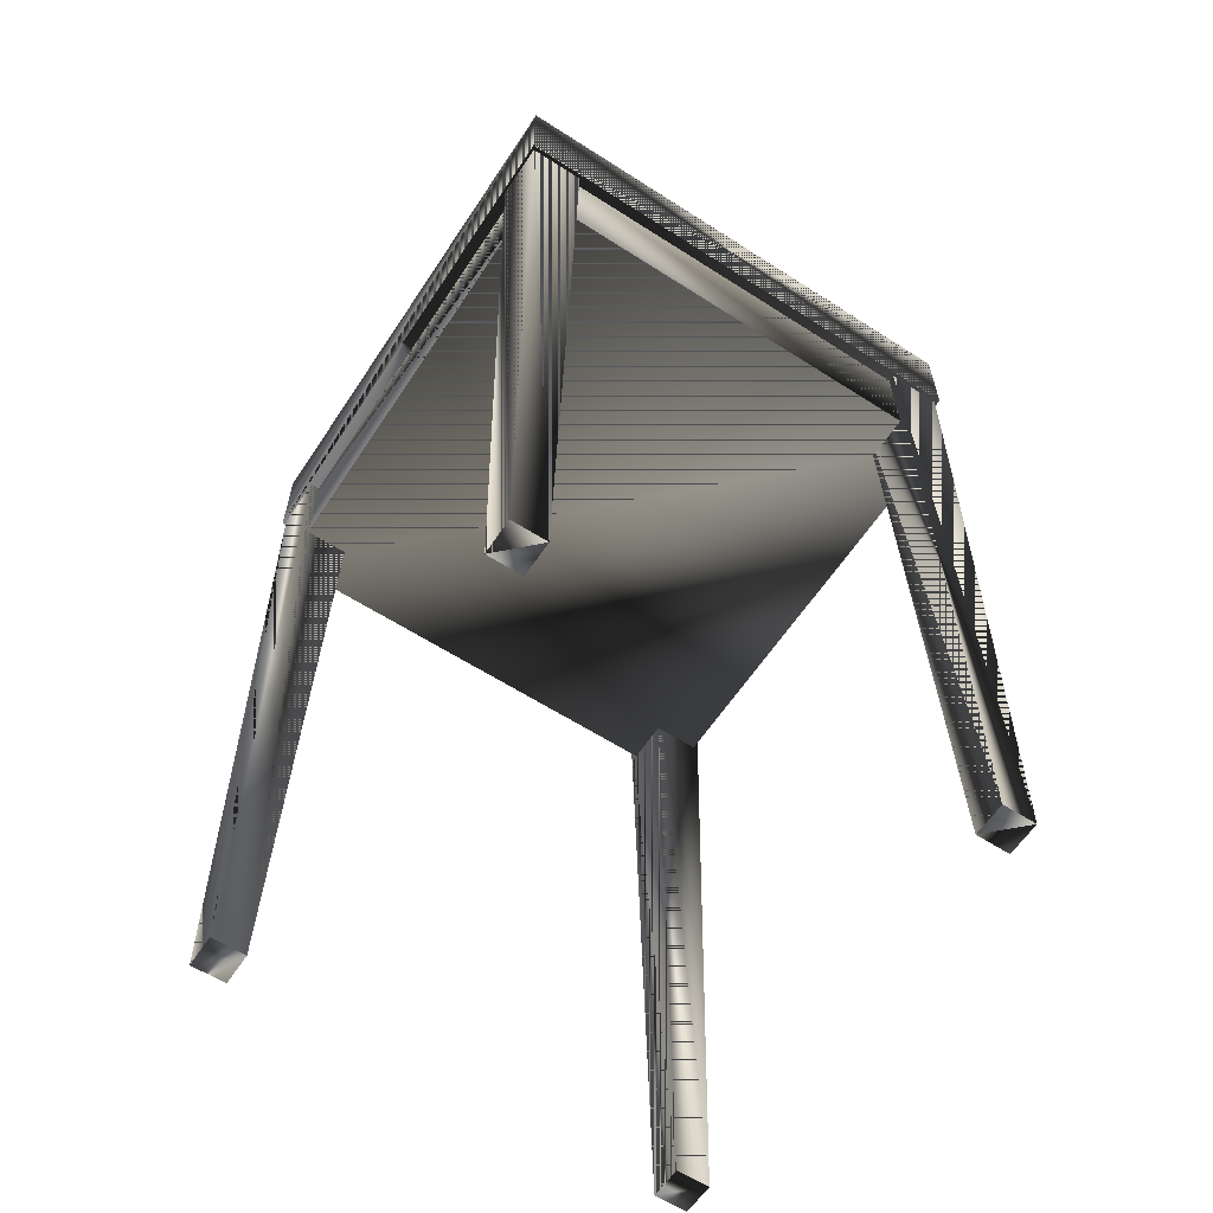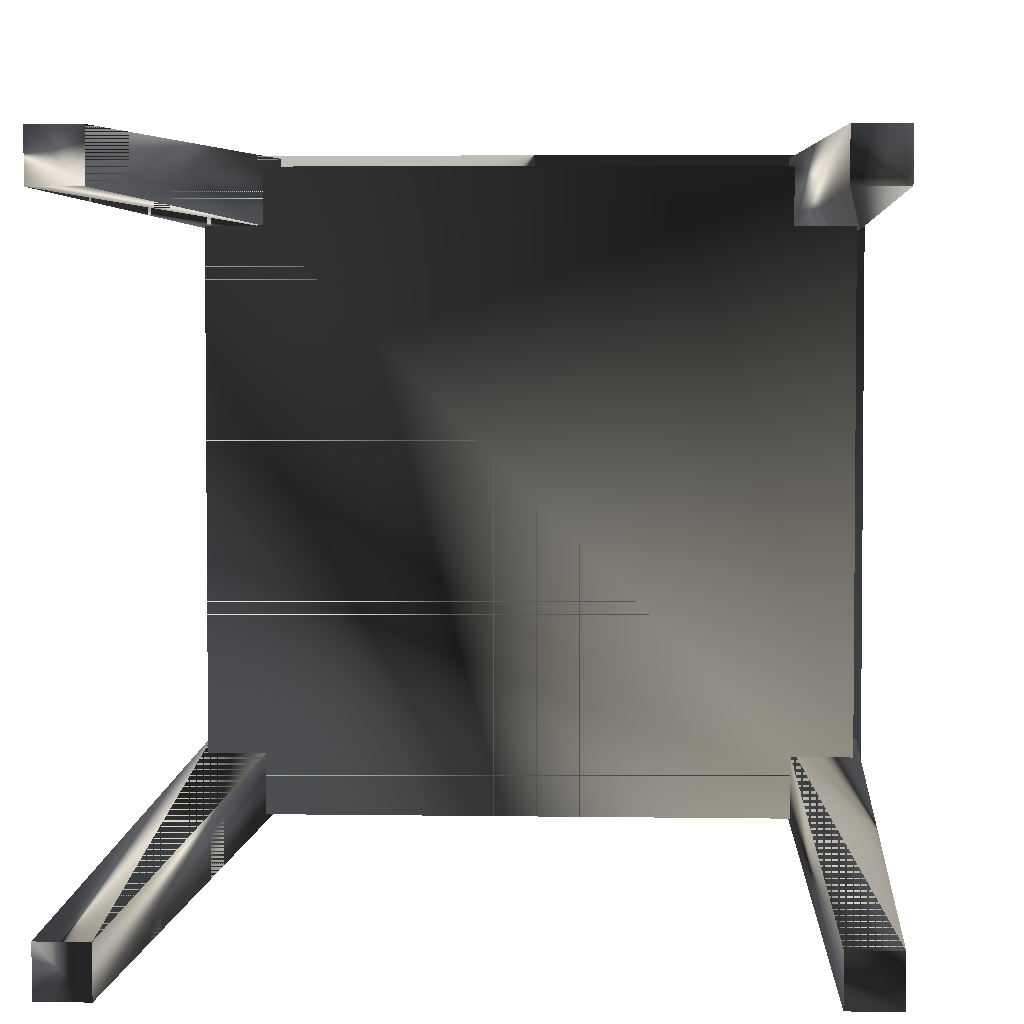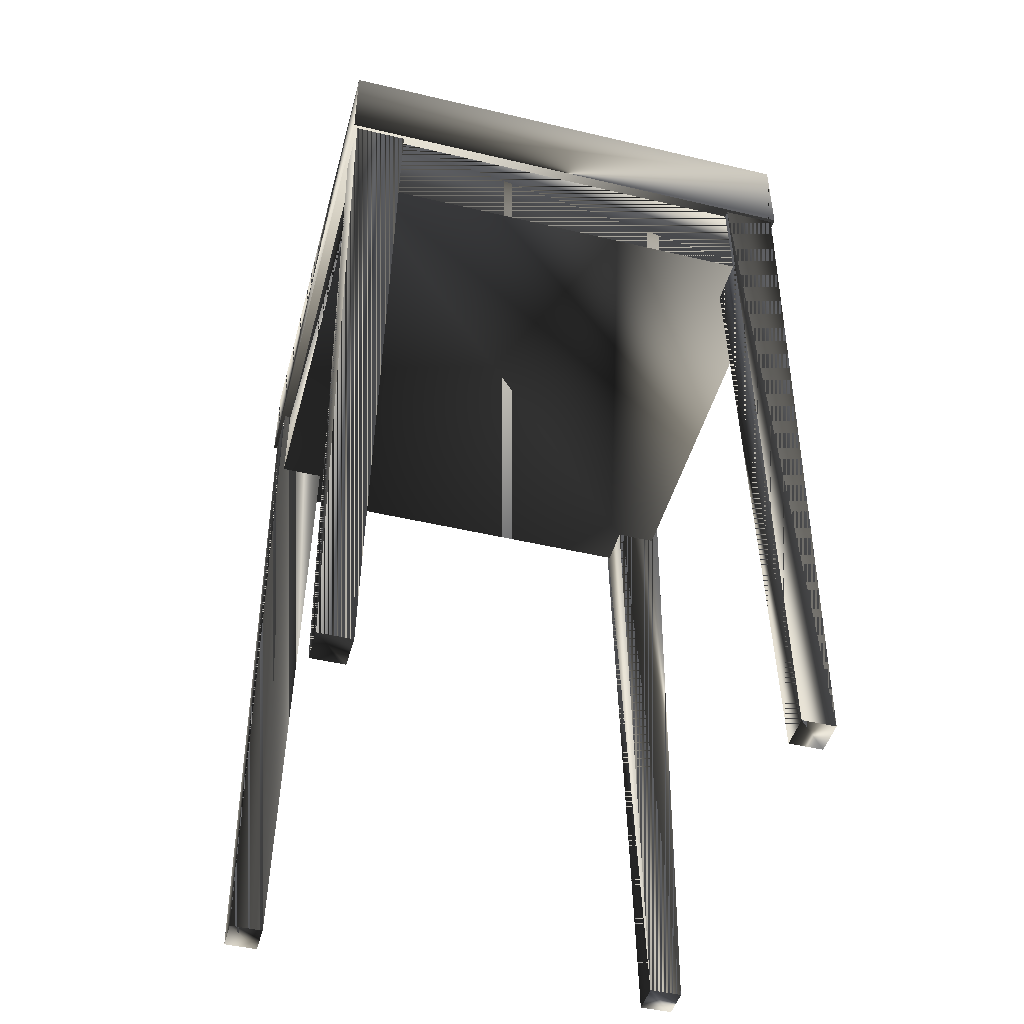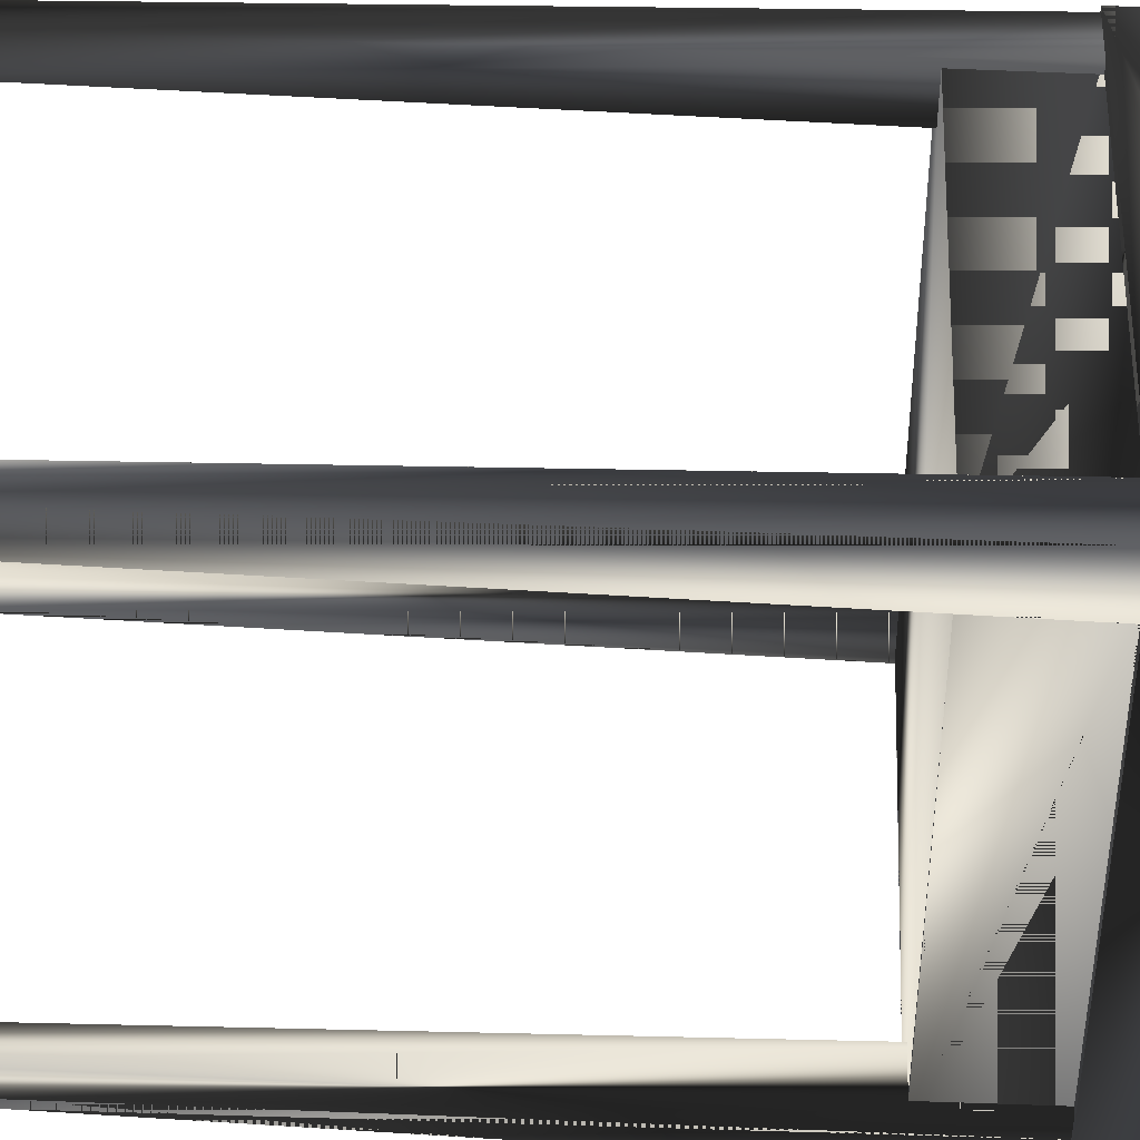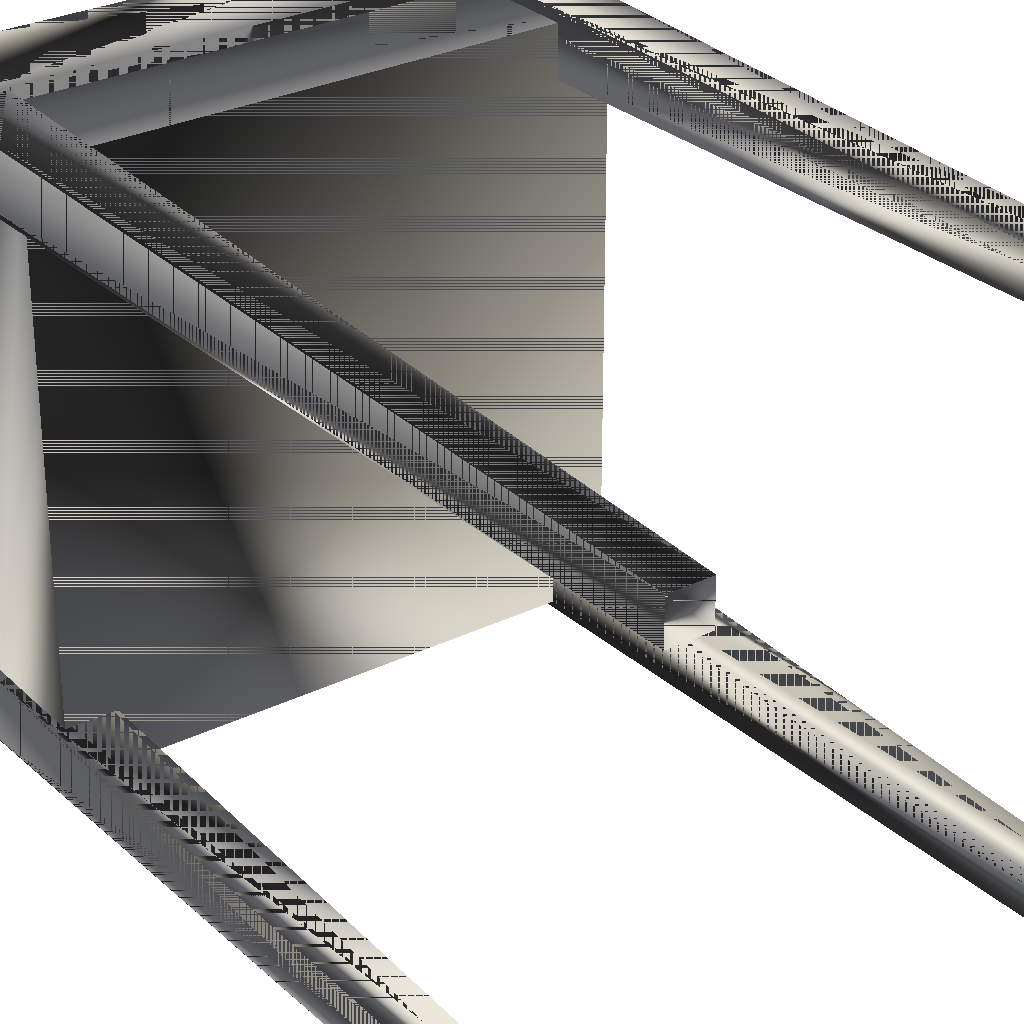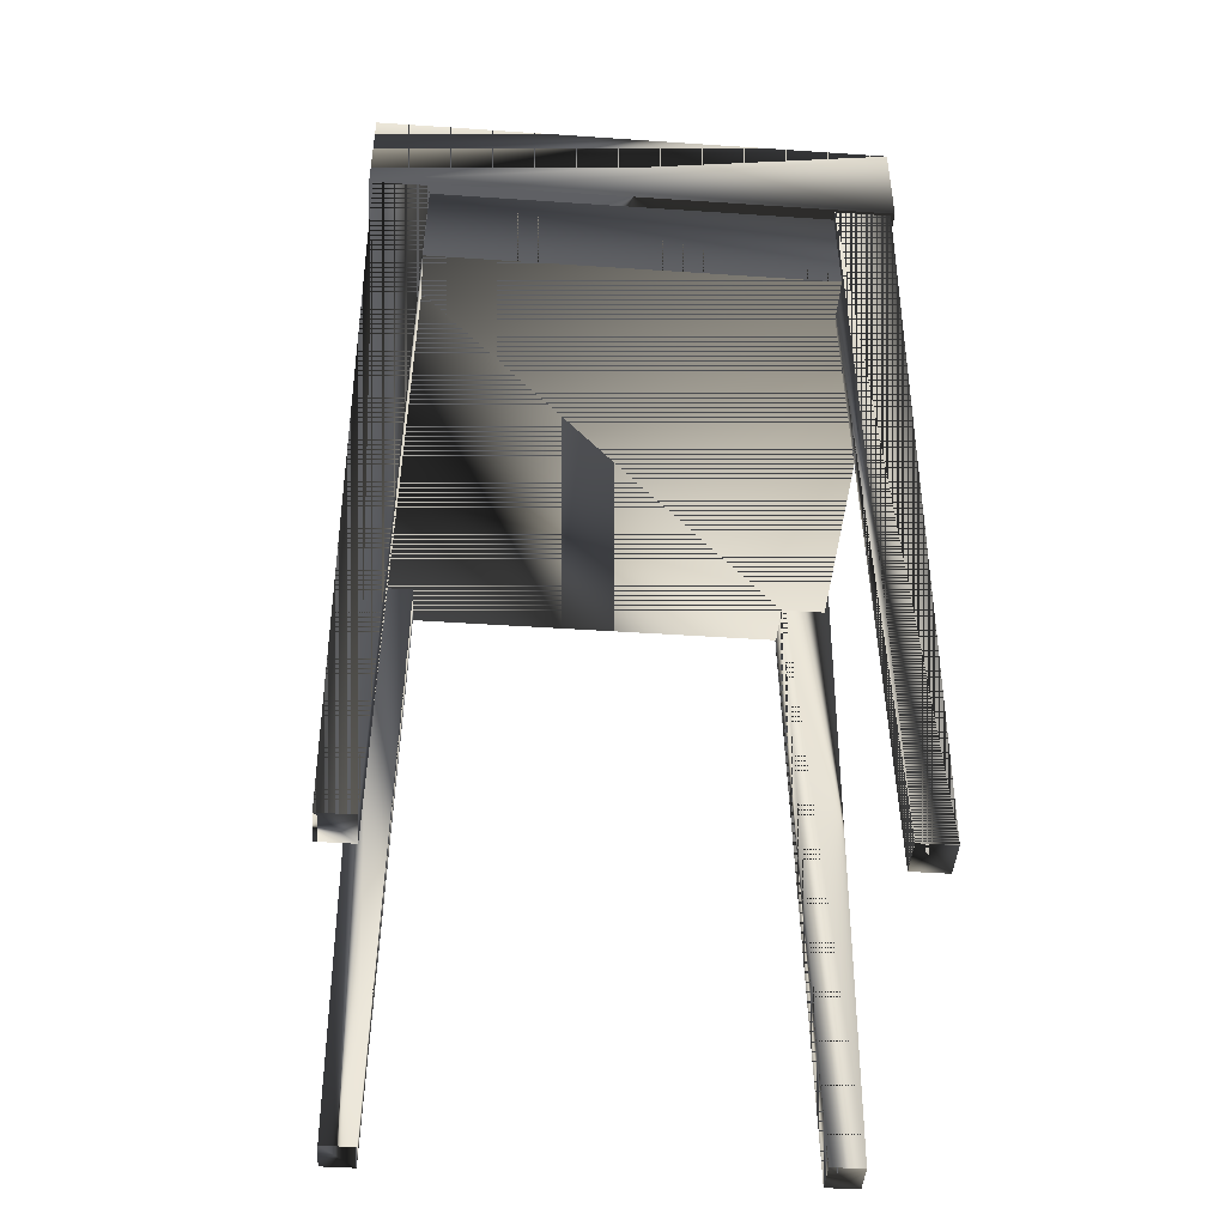
<metadata>
{"format":"obj","ext":"obj","renderer":"f3d","projection":"perspective","resolution":1024,"background":"white","views":[{"elev":-60.6,"azim":56.7,"up":"+Y"},{"elev":3.9,"azim":3.1,"up":"+Z"},{"elev":-46.7,"azim":165.0,"up":"+Y"},{"elev":41.3,"azim":93.1,"up":"+Z"},{"elev":29.3,"azim":-36.0,"up":"+Z"},{"elev":-44.8,"azim":-4.5,"up":"+Y"}]}
</metadata>
<code>
g SM_stoolposh
v -21.02 65.03 20.99
v -21.02 65.03 -21.02
v 21 65.03 -21.02
v 21 65.03 20.99
v -21.02 65.03 -21.02
v -21.02 65.03 20.99
v 21 65.03 -21.02
v -21.02 65.03 -21.02
v 21 65.03 20.99
v 21 65.03 -21.02
v 18.61 75.13 18.61
v -21.02 65.03 20.99
v 21 65.03 20.99
v -17.07 0.7947 -19.87
v -20.72 65.3 -20.74
v -16.21 65.3 -20.74
v -16.21 65.3 -20.74
v -17.07 0.7947 -19.87
v -17.07 0.7947 -17.09
v -17.07 0.7947 -17.09
v -17.07 0.7947 -19.87
v -20.72 65.3 -20.74
v -16.21 65.3 -20.74
v 19.84 0.7946 17.11
v 20.71 65.3 16.25
v 17.05 0.7946 17.11
v 20.71 65.3 16.25
v 19.84 0.7946 17.11
v 20.71 65.3 20.76
v 17.05 0.7946 17.11
v 19.84 0.7946 17.11
v 20.71 65.3 20.76
v 20.71 65.3 16.25
v -17.07 0.7946 17.15
v -16.21 65.3 16.29
v -19.86 0.7946 17.15
v -16.21 65.3 16.29
v -17.07 0.7946 17.15
v -16.21 65.3 20.8
v -19.86 0.7946 17.15
v -17.07 0.7946 17.15
v -16.21 65.3 20.8
v -16.21 65.3 16.29
v 19.8 0.7947 -19.87
v 16.15 65.3 -20.74
v 20.66 65.3 -20.74
v 20.66 65.3 -20.74
v 19.8 0.7947 -19.87
v 19.8 0.7947 -17.09
v 19.8 0.7947 -17.09
v 19.8 0.7947 -19.87
v 16.15 65.3 -20.74
v 20.66 65.3 -20.74
v -19.94 56.9 -20.17
v -19.94 65.61 20.02
v -19.94 65.61 -20.17
v -19.94 56.9 20.02
v 20.11 56.9 -20.17
v -19.94 65.61 -20.17
v 20.11 65.61 -20.17
v -19.94 56.9 -20.17
v 20.11 56.9 20.02
v 20.11 65.61 -20.17
v 20.11 65.61 20.02
v 20.11 56.9 -20.17
v -19.94 56.9 20.02
v 20.11 65.61 20.02
v -19.94 65.61 20.02
v 20.11 56.9 20.02
v -19.94 56.9 -20.17
v 20.11 56.9 20.02
v -19.94 56.9 20.02
v 20.11 56.9 -20.17
v 20.11 65.61 20.02
v -19.94 65.61 -20.17
v -19.94 65.61 20.02
v 20.11 65.61 -20.17
v -18.63 75.13 -18.64
v -21.02 73.02 20.99
v 8.577 77.44 -8.6
v 21 73.02 -21.02
v -21.02 73.02 -21.02
v 21 73.02 20.99
v -8.592 77.44 8.569
v -20.72 65.3 20.8
v -20.72 65.3 20.8
v -20.72 65.3 16.29
v -20.72 65.3 16.29
v -19.86 0.7946 19.94
v -19.86 0.7946 19.94
v -17.07 0.7946 19.94
v -17.07 0.7946 19.94
v 16.19 65.3 20.76
v 16.19 65.3 20.76
v 16.19 65.3 16.25
v 16.19 65.3 16.25
v 17.05 0.7946 19.9
v 17.05 0.7946 19.9
v 19.84 0.7946 19.9
v 19.84 0.7946 19.9
v -16.21 65.3 -16.22
v -16.21 65.3 -16.22
v -20.72 65.3 -16.22
v -20.72 65.3 -16.22
v -19.86 0.7947 -17.09
v -19.86 0.7947 -17.09
v -19.86 0.7947 -19.87
v -19.86 0.7947 -19.87
v 20.66 65.3 -16.22
v 20.66 65.3 -16.22
v 16.15 65.3 -16.22
v 16.15 65.3 -16.22
v 17.01 0.7947 -17.09
v 17.01 0.7947 -17.09
v 17.01 0.7947 -19.87
v 17.01 0.7947 -19.87
v -18.63 75.13 18.61
v 18.61 75.13 -18.64
v -8.592 77.44 -8.6
v 8.577 77.44 8.569
f 74 77 76
f 71 72 73
f 70 73 72
f 67 68 69
f 66 69 68
f 63 64 65
f 62 65 64
f 59 60 61
f 58 61 60
f 55 56 57
f 54 57 56
f 2 3 4
f 2 4 1
f 5 6 79
f 12 13 83
f 7 8 82
f 99 28 29
f 15 16 107
f 49 48 109
f 45 46 115
f 27 29 28
f 111 45 113
f 115 113 45
f 24 26 25
f 103 15 105
f 19 18 101
f 9 10 81
f 107 105 15
f 95 25 26
f 37 39 38
f 91 38 39
f 87 35 36
f 34 36 35
f 75 76 77
f 83 79 12
f 82 81 7
f 79 82 5
f 80 119 84
f 81 83 9
f 84 120 80
f 11 118 80
f 119 80 118
f 117 78 82
f 81 82 78
f 79 83 11
f 118 11 83
f 120 84 117
f 78 117 84
f 39 85 91
f 42 43 86
f 85 87 89
f 88 86 43
f 36 89 87
f 40 41 90
f 89 91 85
f 92 90 41
f 29 93 99
f 32 33 94
f 93 95 97
f 96 94 33
f 26 97 95
f 30 31 98
f 97 99 93
f 100 98 31
f 17 101 18
f 22 104 23
f 101 103 19
f 102 23 104
f 105 19 103
f 20 106 21
f 14 107 16
f 108 21 106
f 47 109 48
f 52 112 53
f 109 111 49
f 110 53 112
f 113 49 111
f 50 114 51
f 44 115 46
f 116 51 114
f 82 79 117
f 11 117 79
f 78 118 81
f 83 81 118
f 84 119 78
f 118 78 119
f 80 120 11
f 117 11 120
f 76 77 74
f 73 72 71
f 72 73 70
f 69 68 67
f 68 69 66
f 65 64 63
f 64 65 62
f 61 60 59
f 60 61 58
f 57 56 55
f 56 57 54
f 4 3 2
f 1 4 2
f 79 6 5
f 83 13 12
f 82 8 7
f 29 28 99
f 107 16 15
f 109 48 49
f 115 46 45
f 28 29 27
f 113 45 111
f 45 113 115
f 25 26 24
f 105 15 103
f 101 18 19
f 81 10 9
f 15 105 107
f 26 25 95
f 38 39 37
f 39 38 91
f 36 35 87
f 35 36 34
f 77 76 75
f 12 79 83
f 7 81 82
f 5 82 79
f 84 119 80
f 9 83 81
f 80 120 84
f 80 118 11
f 118 80 119
f 82 78 117
f 78 82 81
f 11 83 79
f 83 11 118
f 117 84 120
f 84 117 78
f 91 85 39
f 86 43 42
f 89 87 85
f 43 86 88
f 87 89 36
f 90 41 40
f 85 91 89
f 41 90 92
f 99 93 29
f 94 33 32
f 97 95 93
f 33 94 96
f 95 97 26
f 98 31 30
f 93 99 97
f 31 98 100
f 18 101 17
f 23 104 22
f 19 103 101
f 104 23 102
f 103 19 105
f 21 106 20
f 16 107 14
f 106 21 108
f 48 109 47
f 53 112 52
f 49 111 109
f 112 53 110
f 111 49 113
f 51 114 50
f 46 115 44
f 114 51 116
f 117 79 82
f 79 117 11
f 81 118 78
f 118 81 83
f 78 119 84
f 119 78 118
f 11 120 80
f 120 11 117

</code>
